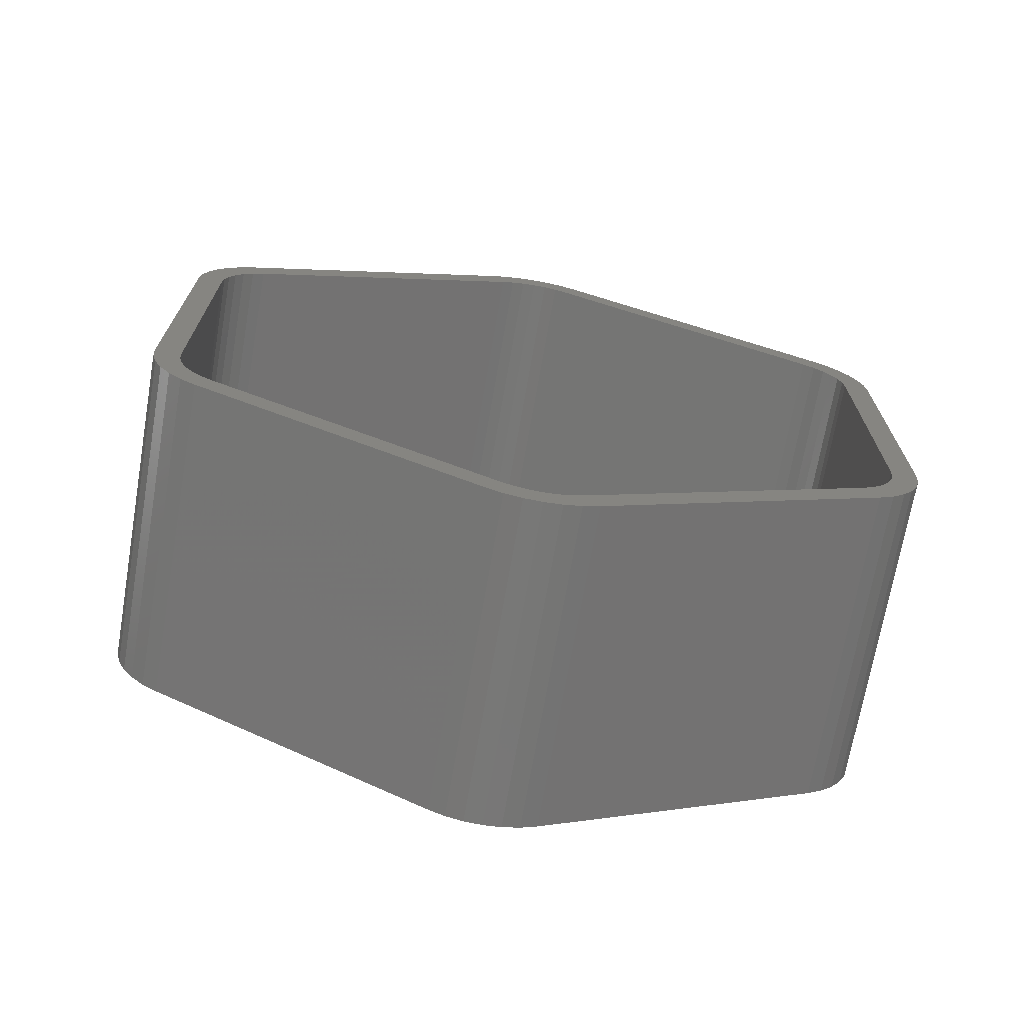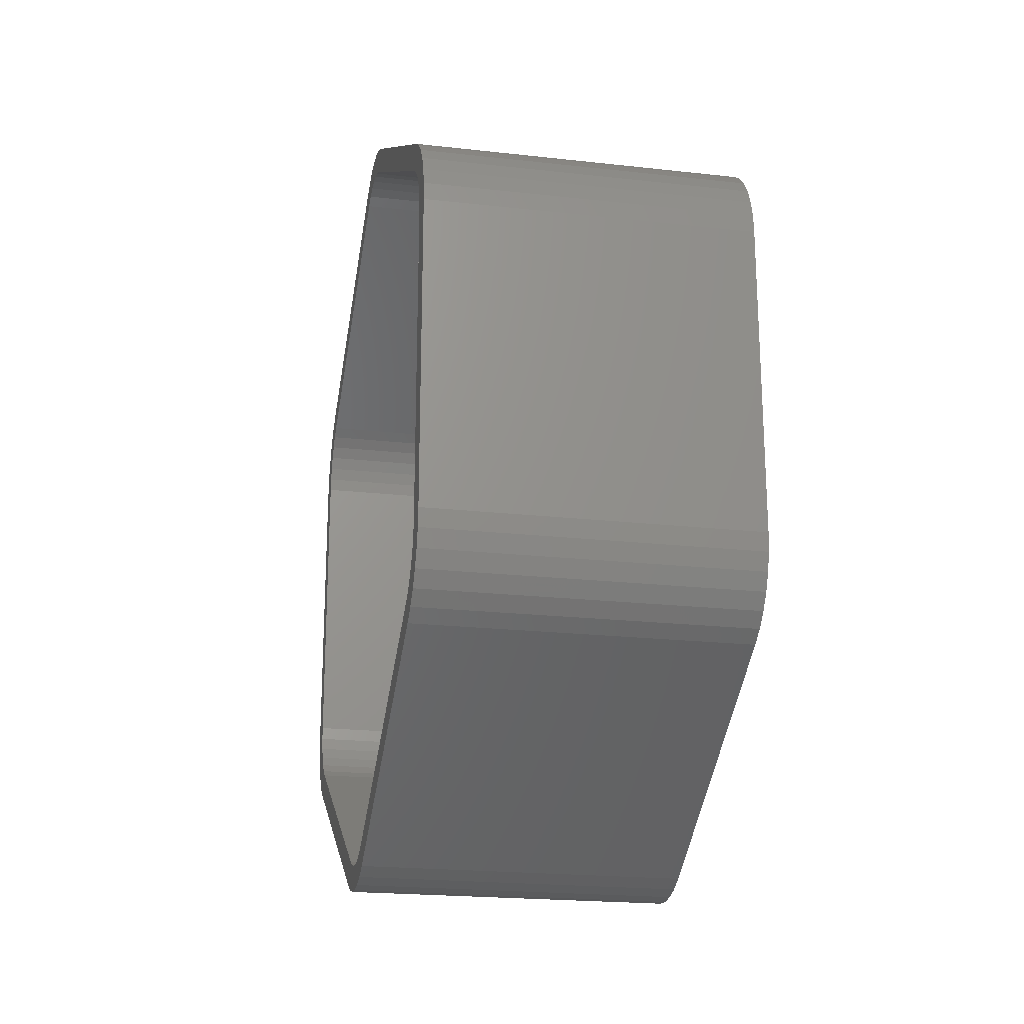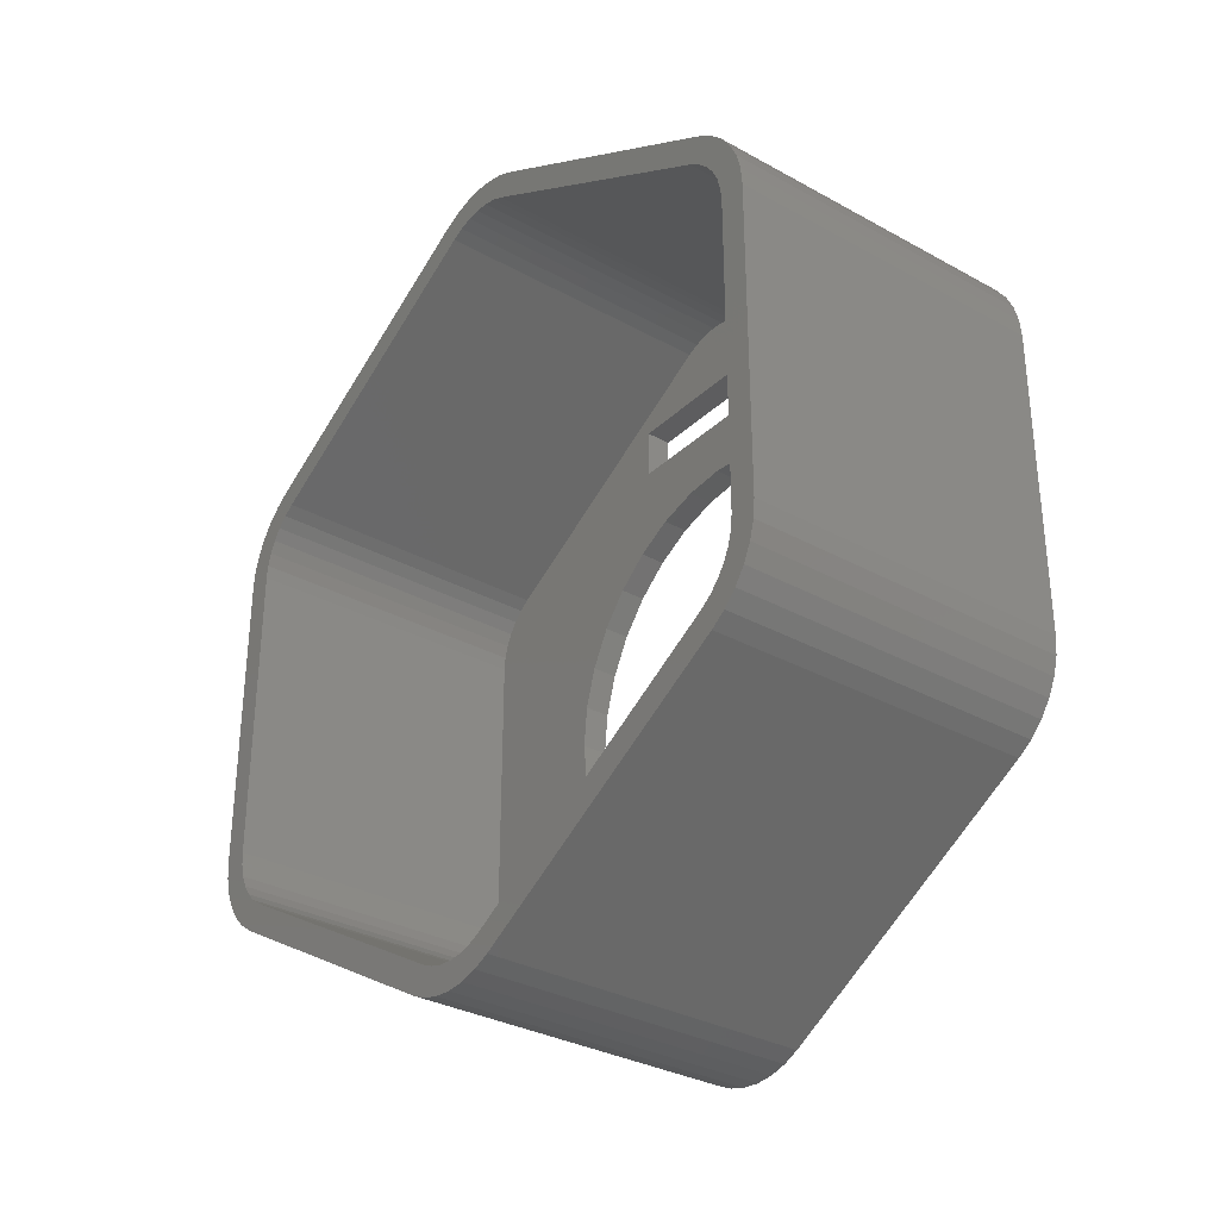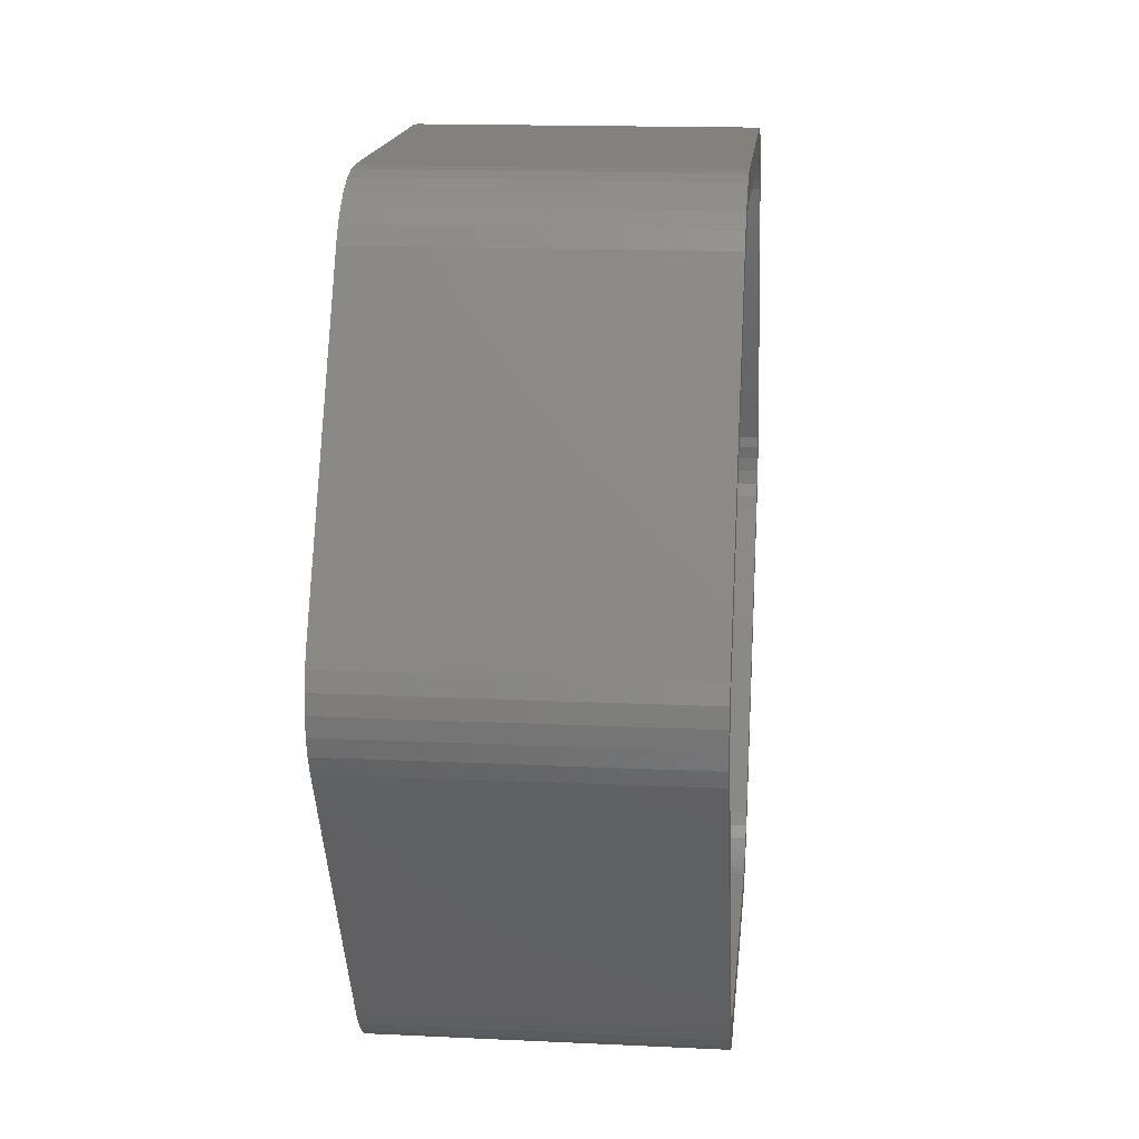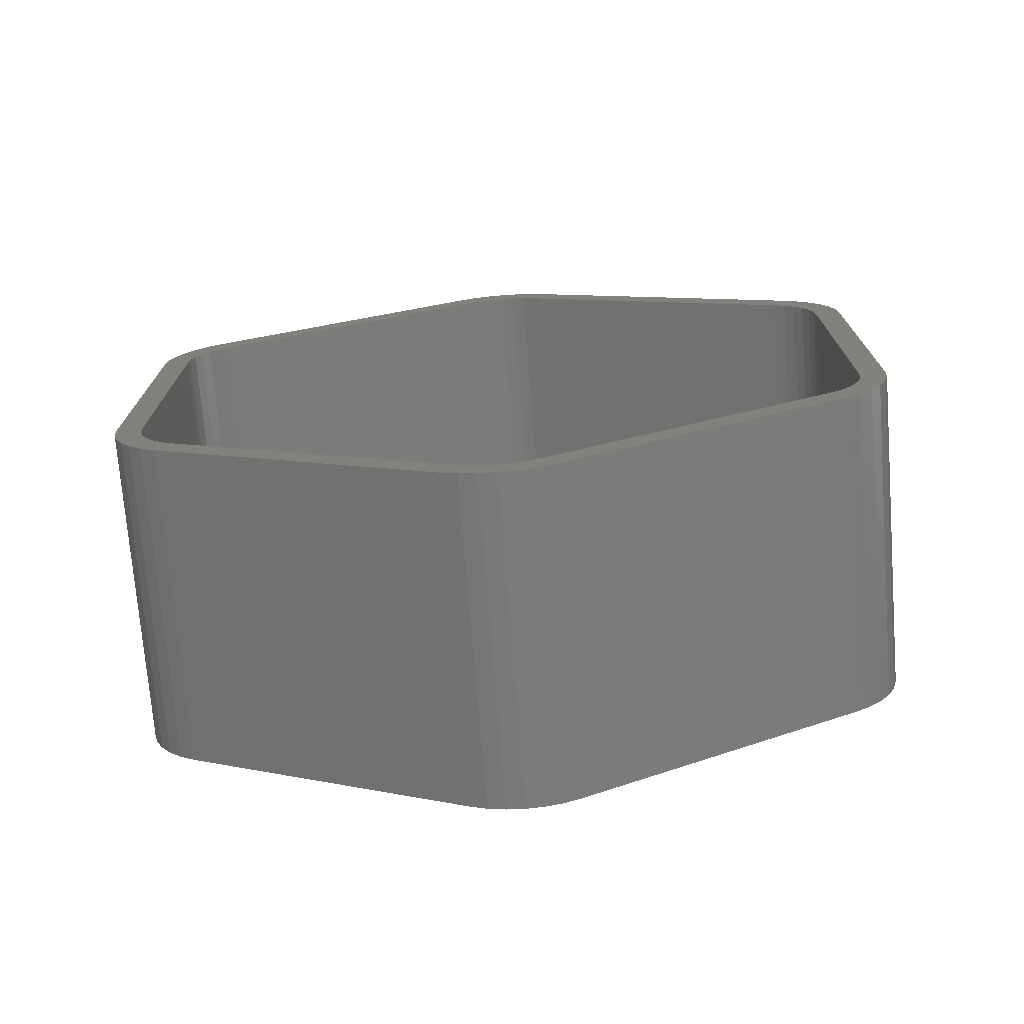
<metadata>
{"format":"stl","ext":"stl","renderer":"f3d","projection":"perspective","resolution":1024,"background":"white","views":[{"elev":-70.4,"azim":80.2,"up":"+Y"},{"elev":-21.3,"azim":168.7,"up":"+Y"},{"elev":-32.2,"azim":142.3,"up":"+Y"},{"elev":16.1,"azim":5.6,"up":"+Z"},{"elev":-73.5,"azim":94.5,"up":"+Y"}]}
</metadata>
<code>
# stl→obj: 240 verts, 484 faces
v 0 0.2432 0.09688
v 0 0.2432 -0.09688
v 0 0.1885 0.0378
v 0 0.1774 0.07414
v 0 0.1595 0.1076
v 0 0.1354 0.137
v 0 0.2202 0.2982
v 0 0.2202 -0.2982
v 0 -0.001563 -0.1938
v 0 0.03624 -0.19
v 0 0.07258 -0.179
v 0 0.1061 -0.1611
v 0 0.1354 -0.137
v 0 0.1595 -0.1076
v 0 0.2891 -0.09688
v 0 0.364 -0.04651
v 0 -0.364 0.04651
v 0 -0.1386 0.137
v 0 -0.1627 0.1076
v 0 -0.1806 0.07414
v 0 -0.1916 0.0378
v 0 -0.3708 0.0318
v 0 0.1061 0.1611
v 0 0.07258 0.179
v 0 0.03624 0.19
v 0 -0.001563 0.1938
v 0 -0.2202 0.2982
v 0 -0.03936 0.19
v 0 -0.07571 0.179
v 0 -0.1092 0.1611
v 0 -0.2109 0.3116
v 0 -0.1993 0.3233
v 0 -0.1859 0.3327
v 0 -0.171 0.3397
v 0 -0.1552 0.344
v 0 -0.1389 0.3454
v 0 0.1389 0.3454
v 0 0.1552 0.344
v 0 0.171 0.3397
v 0 0.1859 0.3327
v 0 0.1993 0.3233
v 0 0.2109 0.3116
v 0 -0.2202 -0.2982
v 0 -0.364 -0.04651
v 0 -0.1806 -0.07414
v 0 -0.1627 -0.1076
v 0 -0.1386 -0.137
v 0 -0.1092 -0.1611
v 0 -0.07571 -0.179
v 0 -0.03936 -0.19
v 0 -0.2109 -0.3116
v 0 0.2109 -0.3116
v 0 0.1993 -0.3233
v 0 0.1859 -0.3327
v 0 0.171 -0.3397
v 0 0.1552 -0.344
v 0 0.1389 -0.3454
v 0 -0.1389 -0.3454
v 0 -0.1552 -0.344
v 0 -0.171 -0.3397
v 0 -0.1859 -0.3327
v 0 -0.1993 -0.3233
v 0 0.1774 -0.07414
v 0 0.1885 -0.0378
v 0 0.1922 -2.373e-17
v 0 0.2891 0.09688
v 0 0.364 0.04651
v 0 0.3708 0.0318
v 0 0.375 0.01614
v 0 0.3764 5.456e-17
v 0 0.375 -0.01614
v 0 0.3708 -0.0318
v 0 -0.3764 5.195e-17
v 0 -0.375 0.01614
v 0 -0.1953 2.373e-17
v 0 -0.3708 -0.0318
v 0 -0.375 -0.01614
v 0 -0.1916 -0.0378
v 0.02344 0.1922 -2.373e-17
v 0.02344 0.1885 -0.0378
v 0.02344 0.1929 -0.2966
v 0.02344 0.1842 -0.3054
v 0.02344 0.1774 -0.07414
v 0.02344 -0.1741 -0.3125
v 0.02344 -0.1806 -0.07414
v 0.02344 -0.1842 -0.3054
v 0.02344 -0.1916 -0.0378
v 0.02344 -0.1929 -0.2966
v 0.02344 0.1929 0.2966
v 0.02344 0.1842 0.3054
v 0.02344 0.1885 0.0378
v 0.02344 0.1774 0.07414
v 0.02344 -0.1741 0.3125
v 0.02344 -0.1842 0.3054
v 0.02344 -0.1806 0.07414
v 0.02344 -0.1916 0.0378
v 0.02344 -0.1929 0.2966
v 0.02344 -0.1953 2.373e-17
v 0.02344 -0.1999 0.2865
v 0.02344 -0.3437 0.03488
v 0.02344 -0.3488 0.02385
v 0.02344 -0.3519 0.01211
v 0.02344 -0.353 1.041e-17
v 0.02344 -0.3519 -0.01211
v 0.02344 -0.3488 -0.02385
v 0.02344 -0.3437 -0.03488
v 0.02344 -0.1999 -0.2865
v 0.02344 0.2432 -0.09688
v 0.02344 0.2432 0.09688
v 0.02344 0.1999 0.2865
v 0.02344 0.1389 -0.322
v 0.02344 0.1511 -0.3209
v 0.02344 0.1354 -0.137
v 0.02344 0.1061 -0.1611
v 0.02344 0.07258 -0.179
v 0.02344 -0.1389 -0.322
v 0.02344 0.1999 -0.2865
v 0.02344 0.3437 -0.03488
v 0.02344 0.2891 -0.09688
v 0.02344 0.2891 0.09688
v 0.02344 0.3488 -0.02385
v 0.02344 0.3519 -0.01211
v 0.02344 0.353 7.286e-17
v 0.02344 0.3519 0.01211
v 0.02344 0.3488 0.02385
v 0.02344 0.3437 0.03488
v 0.02344 0.03624 -0.19
v 0.02344 -0.001563 -0.1938
v 0.02344 -0.03936 -0.19
v 0.02344 -0.07571 -0.179
v 0.02344 -0.1092 -0.1611
v 0.02344 -0.1386 -0.137
v 0.02344 -0.1627 -0.1076
v 0.02344 -0.1511 -0.3209
v 0.02344 -0.1389 0.322
v 0.02344 -0.1511 0.3209
v 0.02344 -0.1627 0.1076
v 0.02344 -0.1386 0.137
v 0.02344 -0.1092 0.1611
v 0.02344 -0.07571 0.179
v 0.02344 -0.03936 0.19
v 0.02344 -0.001563 0.1938
v 0.02344 0.03624 0.19
v 0.02344 0.07258 0.179
v 0.02344 0.1389 0.322
v 0.02344 0.1061 0.1611
v 0.02344 0.1354 0.137
v 0.02344 0.1511 0.3209
v 0.02344 0.1595 -0.1076
v 0.02344 0.163 -0.3177
v 0.02344 0.1741 -0.3125
v 0.02344 -0.163 -0.3177
v 0.02344 0.163 0.3177
v 0.02344 0.1595 0.1076
v 0.02344 0.1741 0.3125
v 0.02344 -0.163 0.3177
v 0.2891 -0.163 0.3177
v 0.2891 -0.2109 0.3116
v 0.2891 -0.1741 0.3125
v 0.2891 -0.1842 0.3054
v 0.2891 -0.1842 -0.3054
v 0.2891 -0.2109 -0.3116
v 0.2891 -0.1741 -0.3125
v 0.2891 0.2109 0.3116
v 0.2891 0.1741 0.3125
v 0.2891 0.1842 0.3054
v 0.2891 0.2109 -0.3116
v 0.2891 0.1842 -0.3054
v 0.2891 0.1741 -0.3125
v 0.2891 0.163 -0.3177
v 0.2891 0.1993 -0.3233
v 0.2891 0.1511 -0.3209
v 0.2891 0.3437 -0.03488
v 0.2891 0.1999 -0.2865
v 0.2891 0.2202 -0.2982
v 0.2891 0.364 -0.04651
v 0.2891 0.3708 -0.0318
v 0.2891 0.3488 -0.02385
v 0.2891 0.3437 0.03488
v 0.2891 0.3488 0.02385
v 0.2891 0.3708 0.0318
v 0.2891 0.364 0.04651
v 0.2891 0.2202 0.2982
v 0.2891 0.1999 0.2865
v 0.2891 -0.3437 0.03488
v 0.2891 -0.1999 0.2865
v 0.2891 -0.2202 0.2982
v 0.2891 -0.364 0.04651
v 0.2891 -0.3708 0.0318
v 0.2891 -0.3488 0.02385
v 0.2891 -0.3437 -0.03488
v 0.2891 -0.3488 -0.02385
v 0.2891 -0.3708 -0.0318
v 0.2891 -0.364 -0.04651
v 0.2891 -0.2202 -0.2982
v 0.2891 -0.1999 -0.2865
v 0.2891 0.1929 -0.2966
v 0.2891 -0.1929 -0.2966
v 0.2891 -0.1929 0.2966
v 0.2891 0.1929 0.2966
v 0.2891 -0.1389 -0.322
v 0.2891 -0.1993 -0.3233
v 0.2891 -0.1859 -0.3327
v 0.2891 -0.171 -0.3397
v 0.2891 -0.1552 -0.344
v 0.2891 -0.1389 -0.3454
v 0.2891 0.1389 -0.3454
v 0.2891 0.1389 -0.322
v 0.2891 0.1552 -0.344
v 0.2891 0.171 -0.3397
v 0.2891 0.1859 -0.3327
v 0.2891 -0.1389 0.322
v 0.2891 0.1389 0.322
v 0.2891 0.1389 0.3454
v 0.2891 -0.1389 0.3454
v 0.2891 -0.1552 0.344
v 0.2891 -0.171 0.3397
v 0.2891 -0.1859 0.3327
v 0.2891 -0.1993 0.3233
v 0.2891 0.1993 0.3233
v 0.2891 0.1859 0.3327
v 0.2891 0.171 0.3397
v 0.2891 0.1552 0.344
v 0.2891 -0.1511 0.3209
v 0.2891 -0.1511 -0.3209
v 0.2891 -0.163 -0.3177
v 0.2891 0.1511 0.3209
v 0.2891 0.163 0.3177
v 0.2891 -0.375 -0.01614
v 0.2891 -0.3519 -0.01211
v 0.2891 -0.3764 5.195e-17
v 0.2891 -0.353 1.041e-17
v 0.2891 -0.375 0.01614
v 0.2891 -0.3519 0.01211
v 0.2891 0.375 0.01614
v 0.2891 0.3519 0.01211
v 0.2891 0.3764 5.456e-17
v 0.2891 0.353 7.286e-17
v 0.2891 0.375 -0.01614
v 0.2891 0.3519 -0.01211
f 1 2 3
f 1 3 4
f 1 4 5
f 1 5 6
f 1 6 7
f 8 9 10
f 8 10 11
f 8 11 12
f 8 12 13
f 8 13 14
f 8 14 2
f 8 2 15
f 8 15 16
f 17 18 19
f 17 19 20
f 17 20 21
f 17 21 22
f 7 6 23
f 7 23 24
f 7 24 25
f 7 25 26
f 27 26 28
f 27 28 29
f 27 29 30
f 27 30 18
f 27 18 17
f 26 27 31
f 26 31 32
f 26 32 33
f 26 33 34
f 26 34 35
f 26 35 36
f 26 36 37
f 26 37 38
f 26 38 39
f 26 39 40
f 26 40 41
f 26 41 42
f 26 42 7
f 43 44 45
f 43 45 46
f 43 46 47
f 43 47 48
f 43 48 49
f 43 49 50
f 43 50 9
f 43 9 51
f 9 8 52
f 9 52 53
f 9 53 54
f 9 54 55
f 9 55 56
f 9 56 57
f 9 57 58
f 9 58 59
f 9 59 60
f 9 60 61
f 9 61 62
f 9 62 51
f 2 14 63
f 2 63 64
f 2 64 65
f 2 65 3
f 66 1 7
f 66 7 67
f 66 67 68
f 66 68 69
f 66 69 70
f 66 70 71
f 66 71 72
f 66 72 16
f 66 16 15
f 73 74 75
f 75 74 22
f 75 22 21
f 76 77 78
f 78 77 73
f 78 73 75
f 44 76 45
f 45 76 78
f 79 80 81
f 81 80 82
f 82 80 83
f 84 85 86
f 86 85 87
f 86 87 88
f 89 90 91
f 92 91 90
f 93 94 95
f 96 95 94
f 94 97 96
f 98 96 97
f 98 97 99
f 98 99 100
f 98 100 101
f 98 101 102
f 98 102 103
f 98 103 104
f 98 104 105
f 98 105 106
f 98 106 107
f 98 107 88
f 98 88 87
f 79 108 109
f 79 109 110
f 79 110 89
f 79 89 91
f 111 112 113
f 111 113 114
f 111 114 115
f 111 115 116
f 117 118 119
f 117 119 108
f 117 108 79
f 117 79 81
f 120 119 118
f 120 118 121
f 120 121 122
f 120 122 123
f 120 123 124
f 120 124 125
f 120 125 126
f 120 126 110
f 120 110 109
f 116 115 127
f 116 127 128
f 116 128 129
f 116 129 130
f 116 130 131
f 116 131 132
f 116 132 133
f 116 133 134
f 135 136 137
f 135 137 138
f 135 138 139
f 135 139 140
f 135 140 141
f 135 141 142
f 135 142 143
f 135 143 144
f 145 135 144
f 145 144 146
f 145 146 147
f 145 147 148
f 113 112 149
f 149 112 150
f 149 150 83
f 83 150 151
f 83 151 82
f 85 84 133
f 133 84 152
f 133 152 134
f 148 147 153
f 153 147 154
f 153 154 155
f 155 154 92
f 155 92 90
f 93 95 156
f 156 95 137
f 156 137 136
f 1 109 2
f 2 109 108
f 66 120 1
f 1 120 109
f 15 119 66
f 66 119 120
f 2 108 15
f 15 108 119
f 9 127 10
f 10 127 115
f 10 115 11
f 11 115 114
f 11 114 12
f 12 114 113
f 12 113 13
f 13 113 149
f 13 149 14
f 14 149 83
f 14 83 63
f 63 83 80
f 63 80 64
f 64 80 79
f 64 79 65
f 127 9 128
f 128 9 50
f 128 50 129
f 129 50 49
f 129 49 130
f 130 49 48
f 130 48 131
f 131 48 47
f 131 47 132
f 132 47 46
f 132 46 133
f 133 46 45
f 133 45 85
f 85 45 78
f 85 78 87
f 87 78 75
f 87 75 98
f 26 141 28
f 28 141 140
f 28 140 29
f 29 140 139
f 29 139 30
f 30 139 138
f 30 138 18
f 18 138 137
f 18 137 19
f 19 137 95
f 19 95 20
f 20 95 96
f 20 96 21
f 21 96 98
f 21 98 75
f 141 26 142
f 142 26 25
f 142 25 143
f 143 25 24
f 143 24 144
f 144 24 23
f 144 23 146
f 146 23 6
f 146 6 147
f 147 6 5
f 147 5 154
f 154 5 4
f 154 4 92
f 92 4 3
f 92 3 91
f 91 3 65
f 91 65 79
f 157 158 159
f 160 159 158
f 161 162 163
f 164 165 166
f 167 168 169
f 167 169 170
f 167 170 171
f 171 170 172
f 173 174 175
f 173 175 176
f 173 176 177
f 173 177 178
f 179 180 181
f 179 181 182
f 179 182 183
f 179 183 184
f 185 186 187
f 185 187 188
f 185 188 189
f 185 189 190
f 191 192 193
f 191 193 194
f 191 194 195
f 191 195 196
f 175 174 197
f 175 197 168
f 175 168 167
f 195 162 161
f 195 161 198
f 195 198 196
f 187 186 199
f 187 199 160
f 187 160 158
f 183 164 166
f 183 166 200
f 183 200 184
f 201 202 203
f 201 203 204
f 201 204 205
f 201 205 206
f 201 206 207
f 201 207 208
f 208 207 209
f 208 209 210
f 208 210 211
f 208 211 171
f 208 171 172
f 212 213 214
f 212 214 215
f 212 215 216
f 212 216 217
f 212 217 218
f 212 218 219
f 213 220 221
f 213 221 222
f 213 222 223
f 213 223 214
f 219 158 157
f 219 157 224
f 219 224 212
f 202 201 225
f 202 225 226
f 202 226 163
f 202 163 162
f 220 213 227
f 220 227 228
f 220 228 165
f 220 165 164
f 193 192 229
f 229 192 230
f 229 230 231
f 231 230 232
f 231 232 233
f 233 232 234
f 233 234 189
f 189 234 190
f 181 180 235
f 235 180 236
f 235 236 237
f 237 236 238
f 237 238 239
f 239 238 240
f 239 240 177
f 177 240 178
f 123 236 124
f 124 236 180
f 124 180 125
f 125 180 179
f 125 179 126
f 236 123 238
f 238 123 122
f 238 122 240
f 240 122 121
f 240 121 178
f 178 121 118
f 178 118 173
f 179 184 126
f 126 184 110
f 155 228 153
f 153 228 227
f 153 227 148
f 148 227 213
f 148 213 145
f 228 155 165
f 165 155 90
f 165 90 166
f 166 90 89
f 166 89 200
f 200 89 110
f 200 110 184
f 213 212 145
f 145 212 135
f 93 160 94
f 94 160 199
f 94 199 97
f 97 199 186
f 97 186 99
f 160 93 159
f 159 93 156
f 159 156 157
f 157 156 136
f 157 136 224
f 224 136 135
f 224 135 212
f 186 185 99
f 99 185 100
f 103 230 104
f 104 230 192
f 104 192 105
f 105 192 191
f 105 191 106
f 230 103 232
f 232 103 102
f 232 102 234
f 234 102 101
f 234 101 190
f 190 101 100
f 190 100 185
f 191 196 106
f 106 196 107
f 84 226 152
f 152 226 225
f 152 225 134
f 134 225 201
f 134 201 116
f 226 84 163
f 163 84 86
f 163 86 161
f 161 86 88
f 161 88 198
f 198 88 107
f 198 107 196
f 174 173 117
f 117 173 118
f 201 208 116
f 116 208 111
f 151 168 82
f 82 168 197
f 82 197 81
f 81 197 174
f 81 174 117
f 168 151 169
f 169 151 150
f 169 150 170
f 170 150 112
f 170 112 172
f 172 112 111
f 172 111 208
f 206 58 207
f 207 58 57
f 175 8 176
f 176 8 16
f 8 175 52
f 52 175 167
f 52 167 53
f 53 167 171
f 53 171 54
f 54 171 211
f 54 211 55
f 55 211 210
f 55 210 56
f 56 210 209
f 56 209 57
f 57 209 207
f 194 44 195
f 195 44 43
f 58 206 59
f 59 206 205
f 59 205 60
f 60 205 204
f 60 204 61
f 61 204 203
f 61 203 62
f 62 203 202
f 62 202 51
f 51 202 162
f 51 162 43
f 43 162 195
f 187 27 188
f 188 27 17
f 44 194 76
f 76 194 193
f 76 193 77
f 77 193 229
f 77 229 73
f 73 229 231
f 73 231 74
f 74 231 233
f 74 233 22
f 22 233 189
f 22 189 17
f 17 189 188
f 214 37 215
f 215 37 36
f 27 187 31
f 31 187 158
f 31 158 32
f 32 158 219
f 32 219 33
f 33 219 218
f 33 218 34
f 34 218 217
f 34 217 35
f 35 217 216
f 35 216 36
f 36 216 215
f 182 67 183
f 183 67 7
f 37 214 38
f 38 214 223
f 38 223 39
f 39 223 222
f 39 222 40
f 40 222 221
f 40 221 41
f 41 221 220
f 41 220 42
f 42 220 164
f 42 164 7
f 7 164 183
f 67 182 68
f 68 182 181
f 68 181 69
f 69 181 235
f 69 235 70
f 70 235 237
f 70 237 71
f 71 237 239
f 71 239 72
f 72 239 177
f 72 177 16
f 16 177 176

</code>
